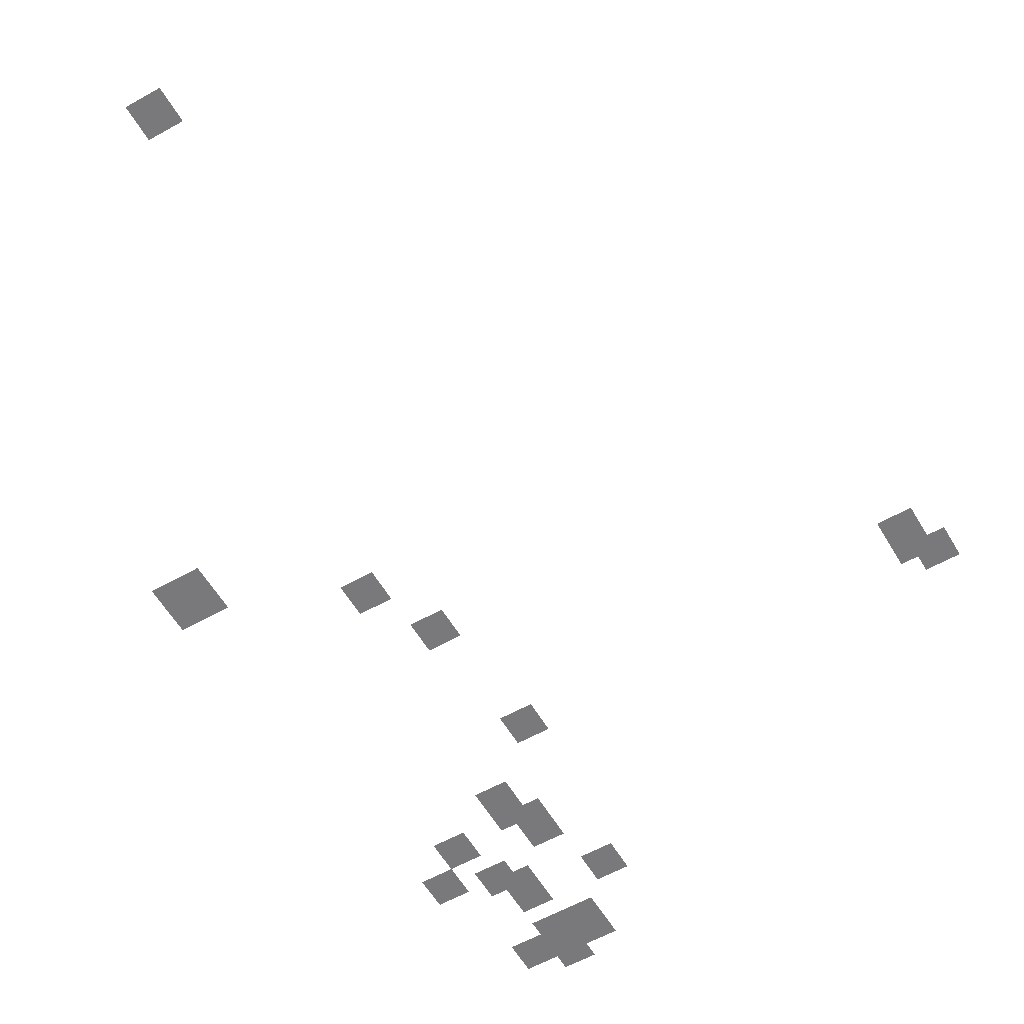
<metadata>
{"format":"obj","ext":"obj","renderer":"f3d","projection":"perspective","resolution":1024,"background":"white","views":[{"elev":-57.9,"azim":-149.7,"up":"+Y"}]}
</metadata>
<code>
g Grass_2_Cluster332
v -74.5 0 472.4
v -75.43 0 472.4
v -74.5 0 473.4
v -75.43 0 473.4
v -73.57 0 472
v -74.5 0 472
v -73.57 0 472.9
v -74.5 0 472.9
v -75.43 0 471.5
v -76.35 0 471.5
v -75.43 0 472.9
v -76.35 0 472.9
v -74.5 0 471.5
v -75.43 0 471.5
v -74.5 0 472.4
v -75.43 0 472.4
v -76.81 0 470.1
v -77.74 0 470.1
v -76.81 0 471.1
v -77.74 0 471.1
v -74.5 0 469.7
v -75.43 0 469.7
v -74.5 0 471.1
v -75.43 0 471.1
v -74.04 0 469.2
v -74.96 0 469.2
v -74.04 0 470.1
v -74.96 0 470.1
v -72.65 0 468.7
v -73.57 0 468.7
v -72.65 0 469.7
v -73.57 0 469.7
v -75.89 0 467.8
v -76.81 0 467.8
v -75.89 0 469.2
v -76.81 0 469.2
v -73.57 0 467.8
v -74.5 0 467.8
v -73.57 0 468.7
v -74.5 0 468.7
v -75.43 0 466.9
v -76.35 0 466.9
v -75.43 0 468.3
v -76.35 0 468.3
v -88.84 0 465.5
v -89.77 0 465.5
v -88.84 0 466.4
v -89.77 0 466.4
v -77.28 0 465
v -78.2 0 465
v -77.28 0 466
v -78.2 0 466
v -88.38 0 464.6
v -89.31 0 464.6
v -88.38 0 466
v -89.31 0 466
v -76.81 0 461.3
v -77.74 0 461.3
v -76.81 0 462.3
v -77.74 0 462.3
v -75.89 0 459.5
v -76.81 0 459.5
v -75.89 0 460.4
v -76.81 0 460.4
v -71.72 0 457.2
v -73.11 0 457.2
v -71.72 0 458.6
v -73.11 0 458.6
v -78.66 0 446.1
v -79.59 0 446.1
v -78.66 0 447
v -79.59 0 447
g Grass_2_Cluster332_0
f 2 3 1
f 2 4 3
f 6 7 5
f 6 8 7
f 10 11 9
f 10 12 11
f 14 15 13
f 14 16 15
f 18 19 17
f 18 20 19
f 22 23 21
f 22 24 23
f 26 27 25
f 26 28 27
f 30 31 29
f 30 32 31
f 34 35 33
f 34 36 35
f 38 39 37
f 38 40 39
f 42 43 41
f 42 44 43
f 46 47 45
f 46 48 47
f 50 51 49
f 50 52 51
f 54 55 53
f 54 56 55
f 58 59 57
f 58 60 59
f 62 63 61
f 62 64 63
f 66 67 65
f 66 68 67
f 70 71 69
f 70 72 71

</code>
